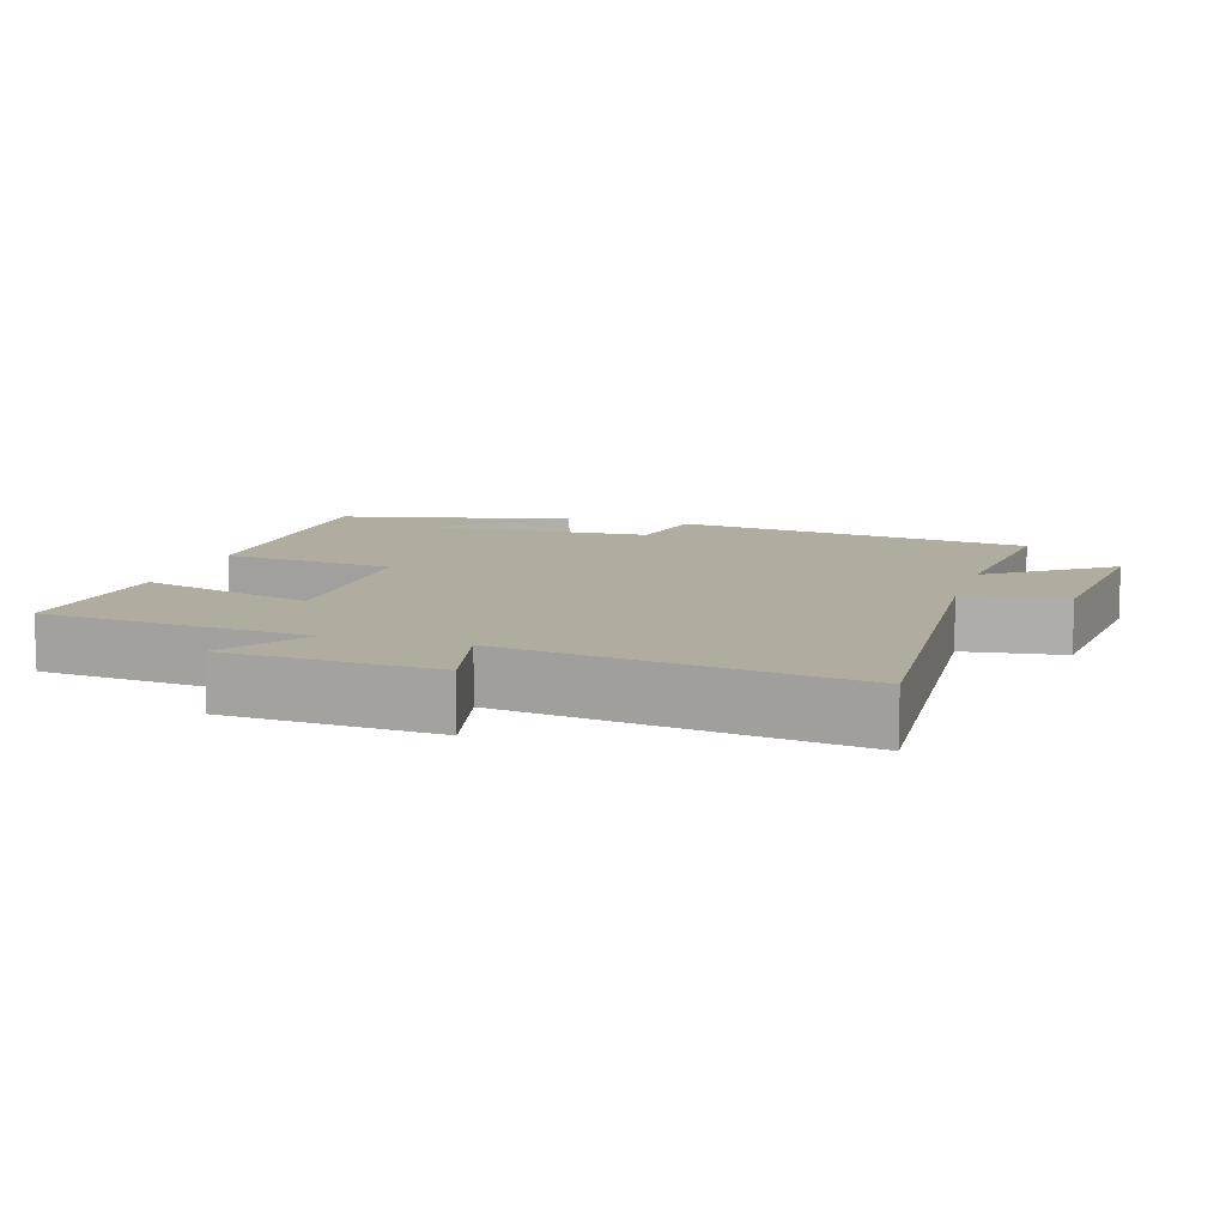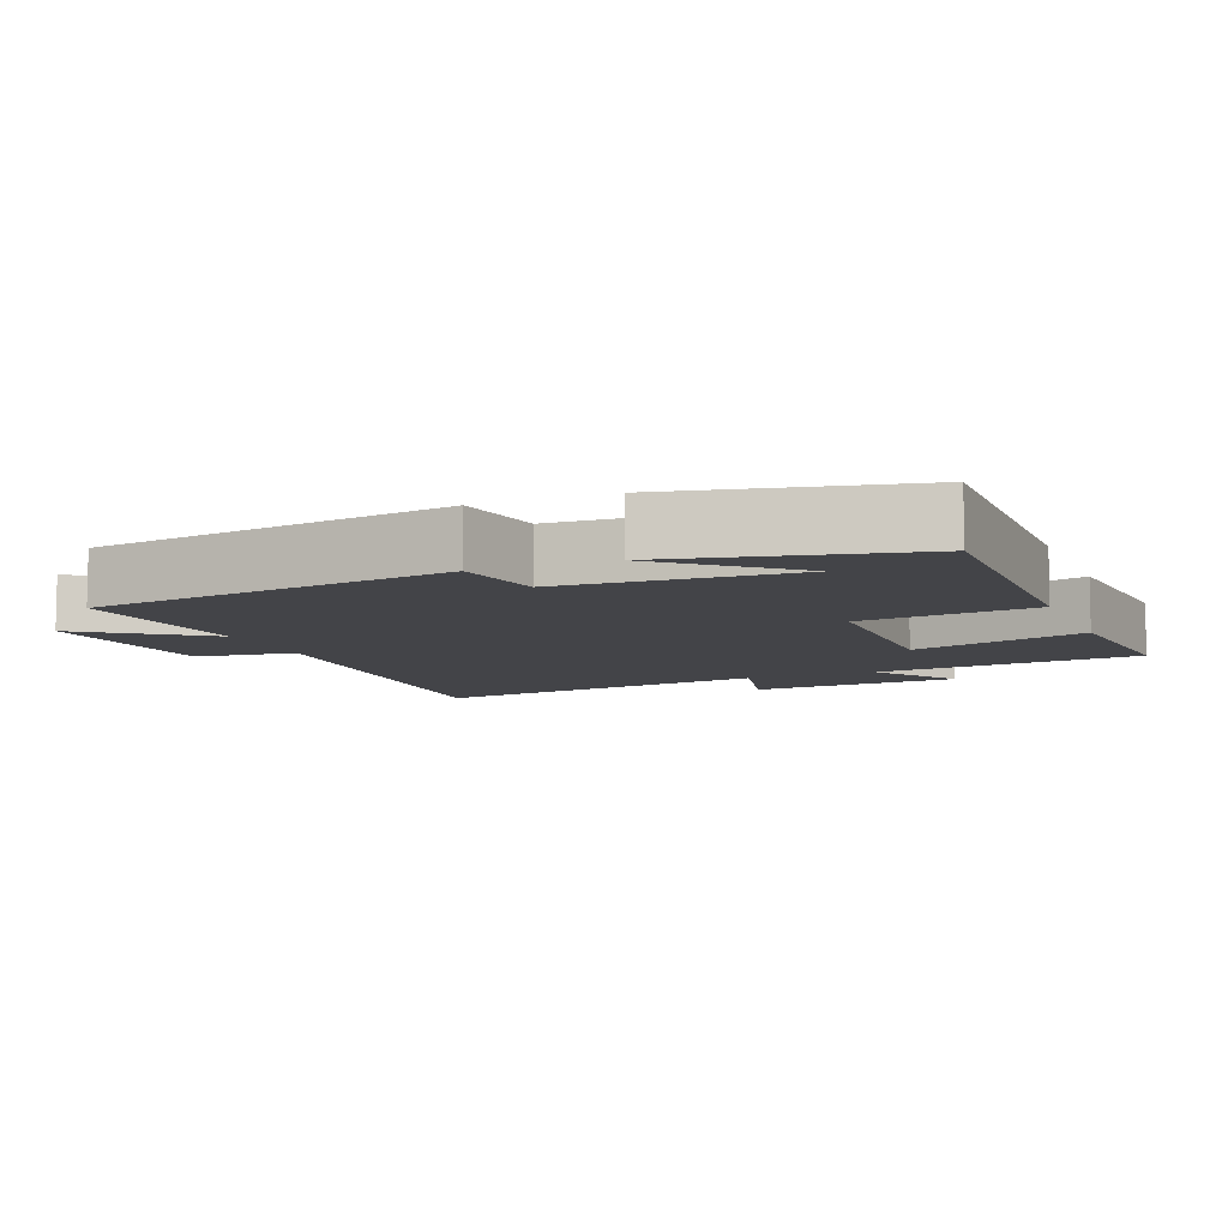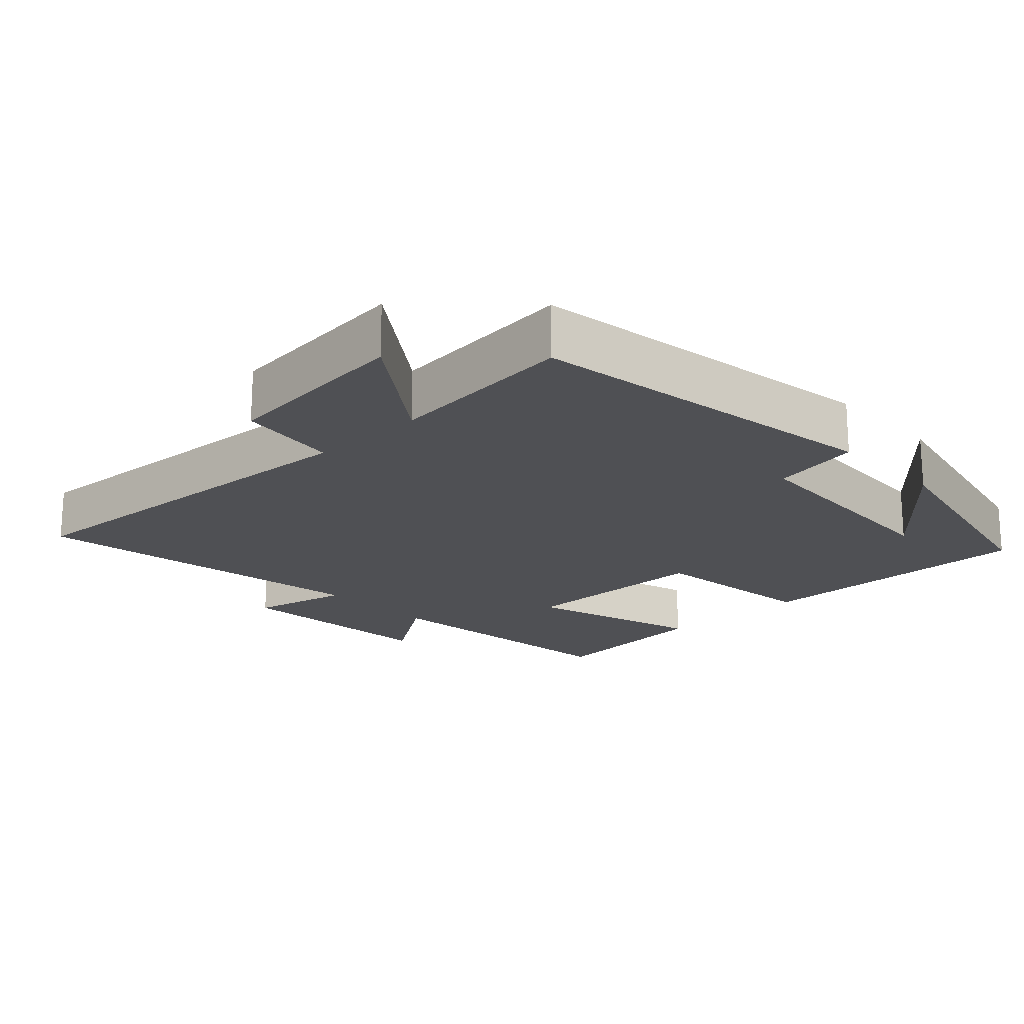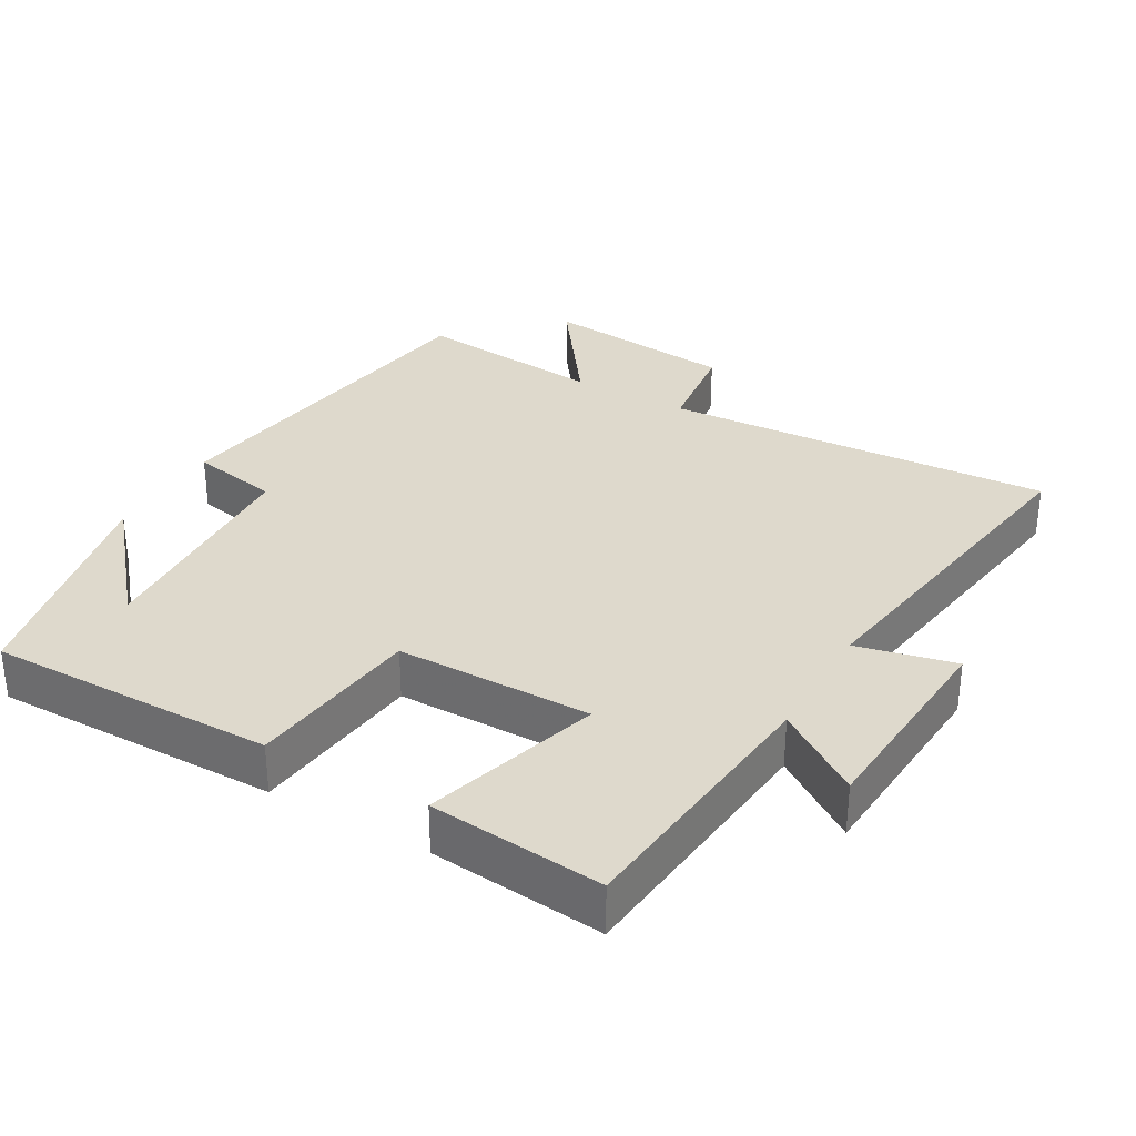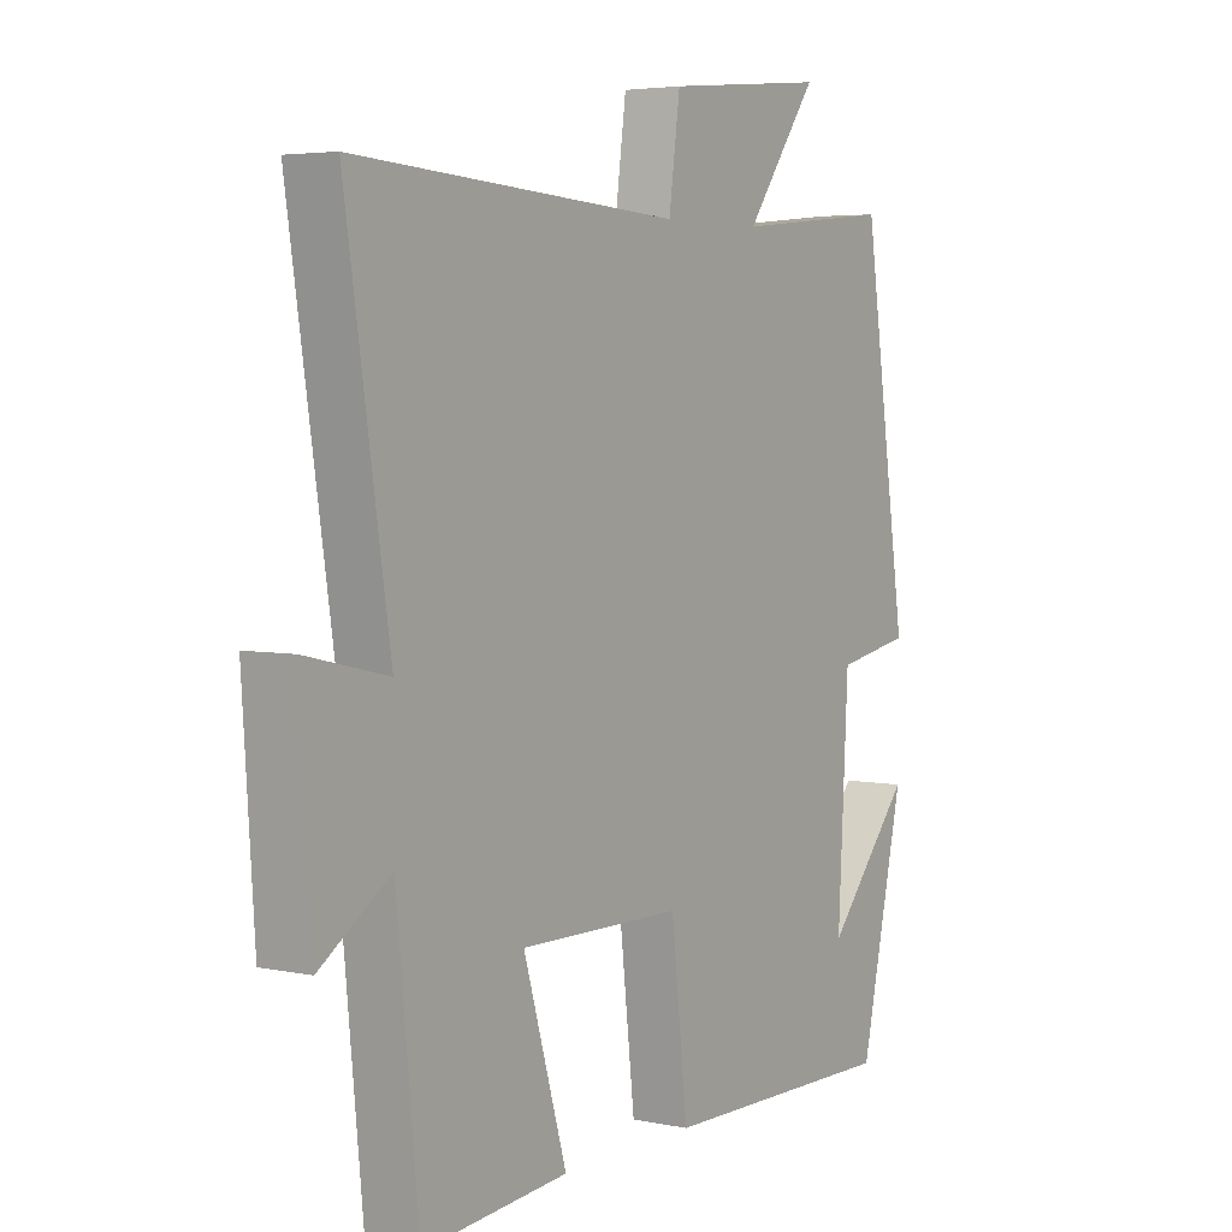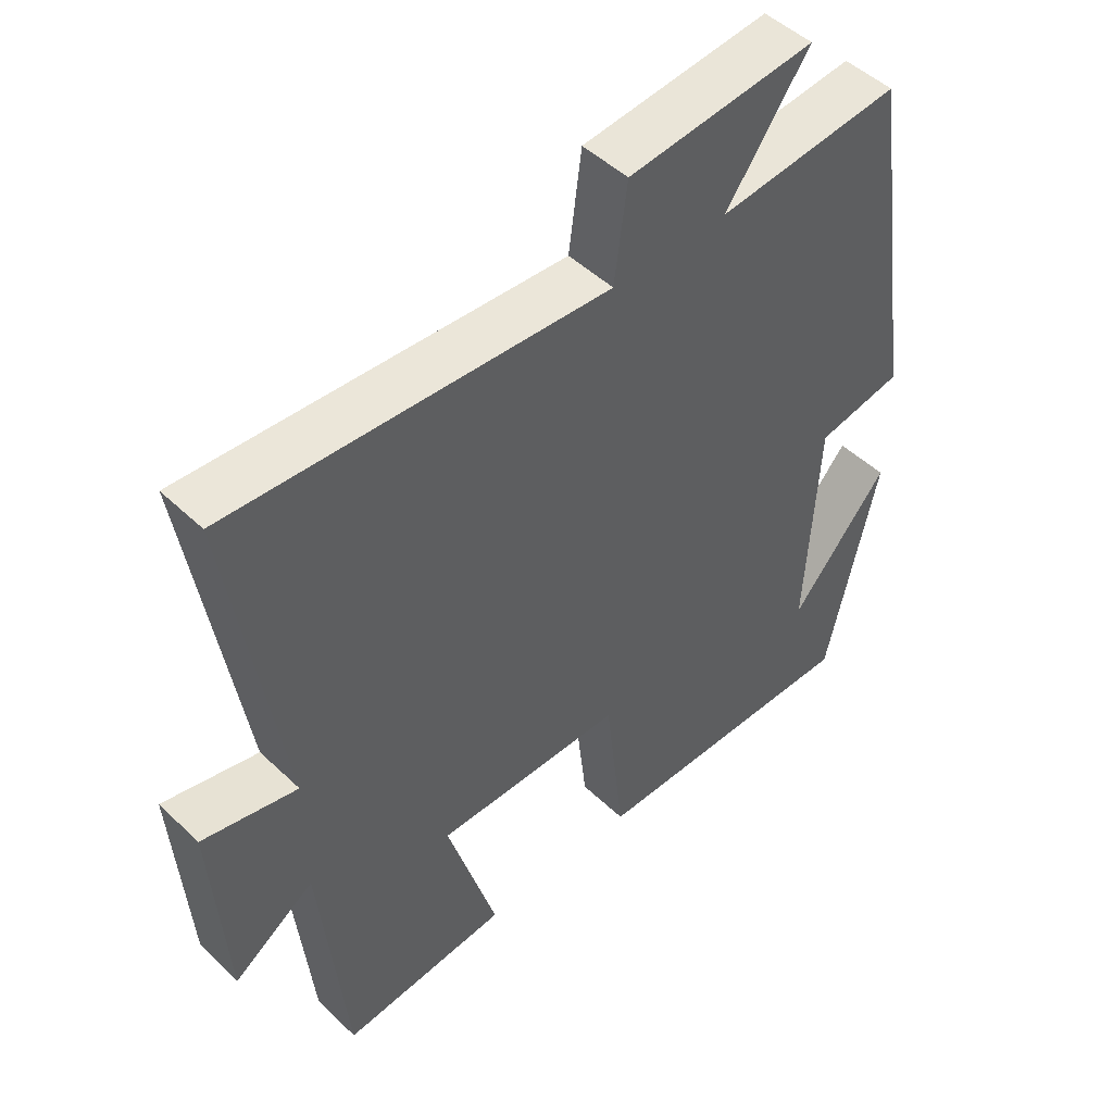
<metadata>
{"format":"obj","ext":"obj","renderer":"f3d","projection":"perspective","resolution":1024,"background":"white","views":[{"elev":10.0,"azim":-73.0,"up":"+Y"},{"elev":-8.3,"azim":112.1,"up":"+Y"},{"elev":-19.2,"azim":43.4,"up":"+Y"},{"elev":32.1,"azim":-150.1,"up":"+Y"},{"elev":4.3,"azim":-55.9,"up":"+Z"},{"elev":48.5,"azim":-43.4,"up":"+Z"}]}
</metadata>
<code>
v -0.462 0.07 -0.523
v -0.5 0.07 -0.142
v -0.62 0.07 -0.224
v -0.64 0.07 0.076
v -0.5 0.07 0.044
v -0.575 0.07 0.535
v -0.019 0.07 0.5
v 0 0.07 0.643
v 0.276 0.07 0.671
v 0.153 0.07 0.5
v 0.424 0.07 0.527
v 0.5 0.07 0.013
v 0.373 0.07 -0.011
v 0.355 0.07 -0.339
v 0.5 0.07 -0.169
v 0.425 0.07 -0.504
v 0.017 0.07 -0.5
v -0.011 0.07 -0.252
v -0.289 0.07 -0.25
v -0.215 0.07 -0.5
v -0.462 0 -0.523
v -0.5 0 -0.142
v -0.62 0 -0.224
v -0.64 0 0.076
v -0.5 0 0.044
v -0.575 0 0.535
v -0.019 0 0.5
v 0 0 0.643
v 0.276 0 0.671
v 0.153 0 0.5
v 0.424 0 0.527
v 0.5 0 0.013
v 0.373 0 -0.011
v 0.355 0 -0.339
v 0.5 0 -0.169
v 0.425 0 -0.504
v 0.017 0 -0.5
v -0.011 0 -0.252
v -0.289 0 -0.25
v -0.215 0 -0.5
f 19 20 1 2
f 18 19 2
f 16 17 18
f 14 15 16
f 14 16 18
f 13 14 18
f 10 11 12 13
f 10 13 18 2
f 7 8 9 10
f 5 6 7
f 5 7 10 2
f 2 3 4 5
f 22 21 40 39
f 22 39 38
f 38 37 36
f 36 35 34
f 38 36 34
f 38 34 33
f 33 32 31 30
f 22 38 33 30
f 30 29 28 27
f 27 26 25
f 22 30 27 25
f 25 24 23 22
f 1 21 22 2
f 2 22 23 3
f 3 23 24 4
f 4 24 25 5
f 5 25 26 6
f 6 26 27 7
f 7 27 28 8
f 8 28 29 9
f 9 29 30 10
f 10 30 31 11
f 11 31 32 12
f 12 32 33 13
f 13 33 34 14
f 14 34 35 15
f 15 35 36 16
f 16 36 37 17
f 17 37 38 18
f 18 38 39 19
f 19 39 40 20
f 20 40 21 1

</code>
